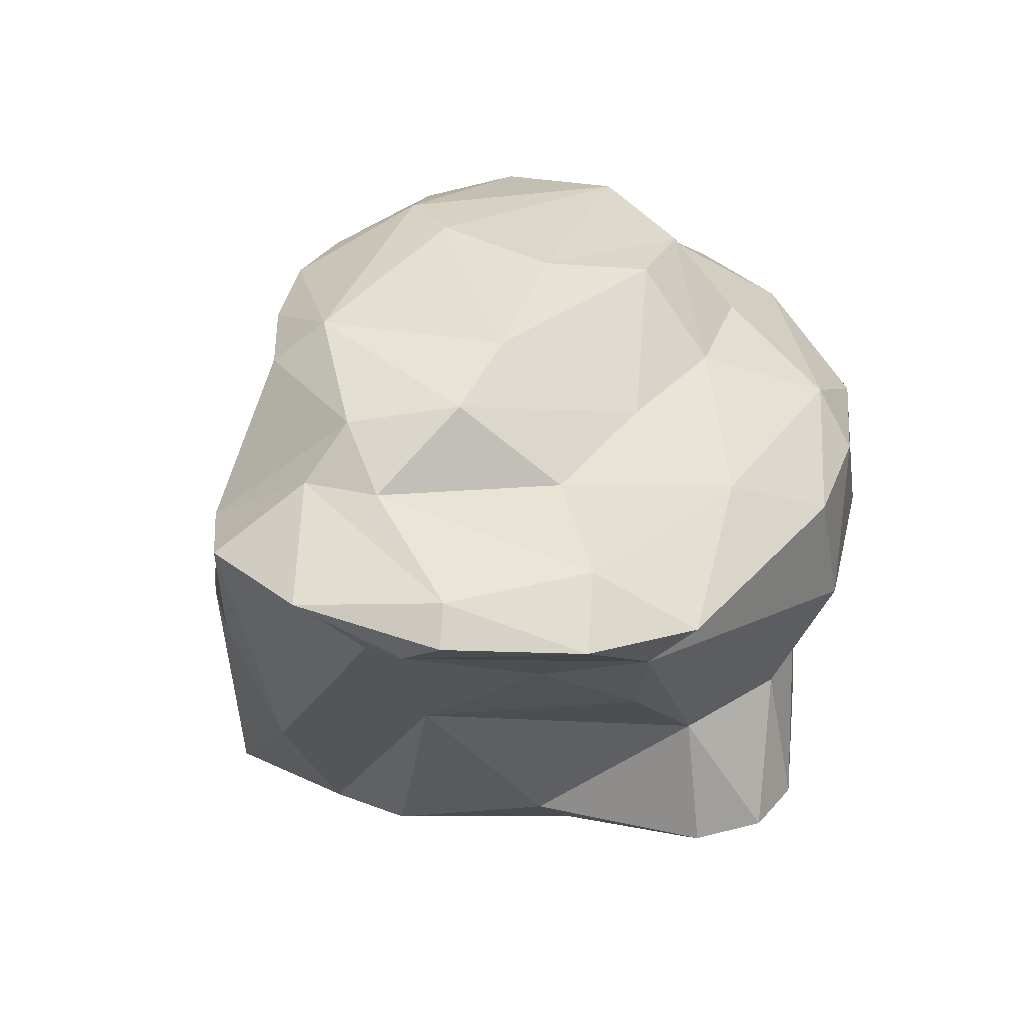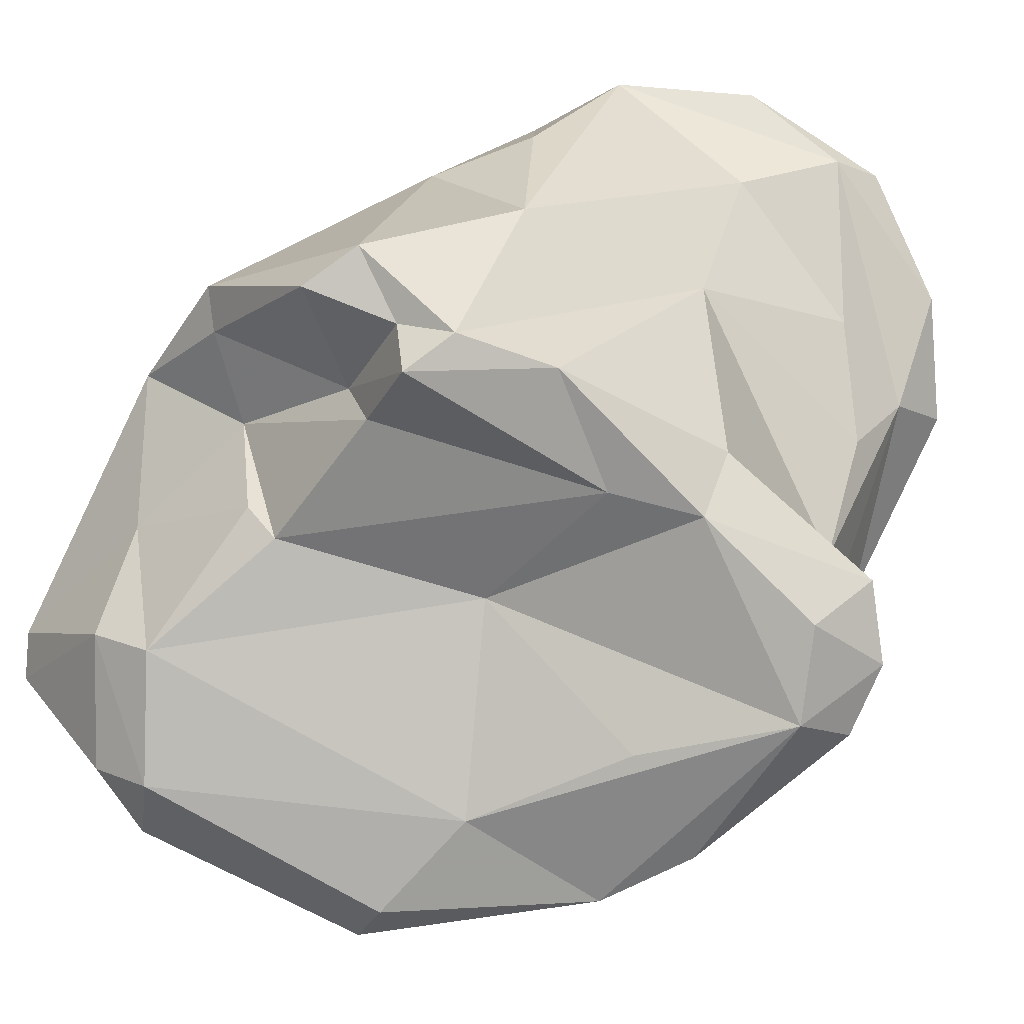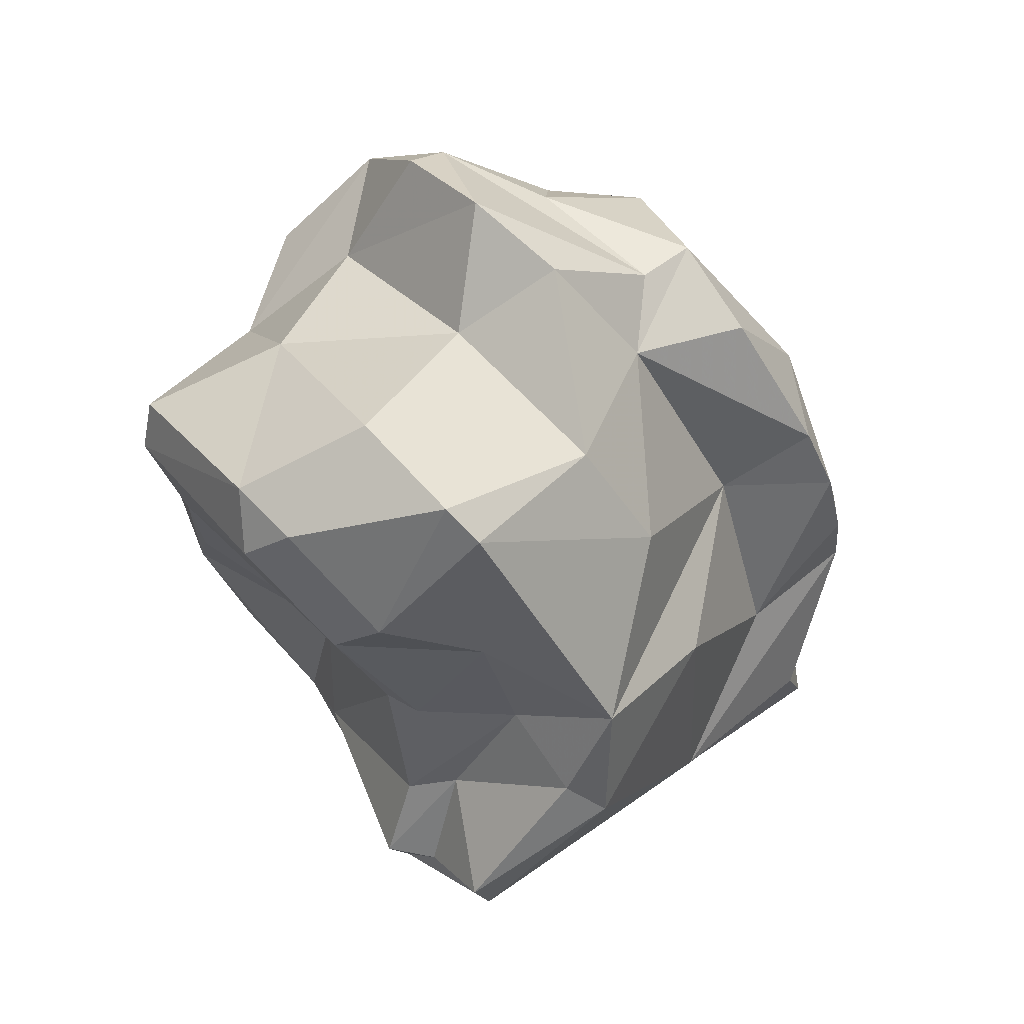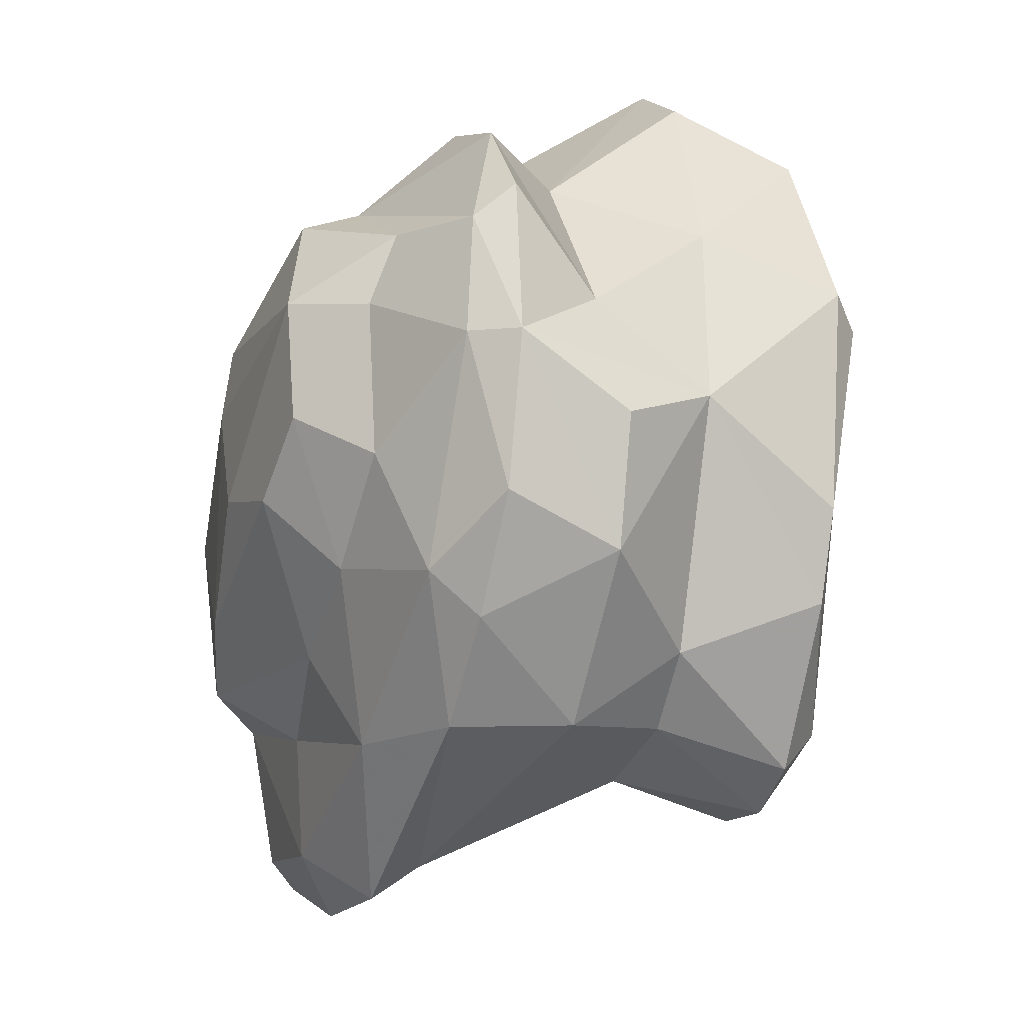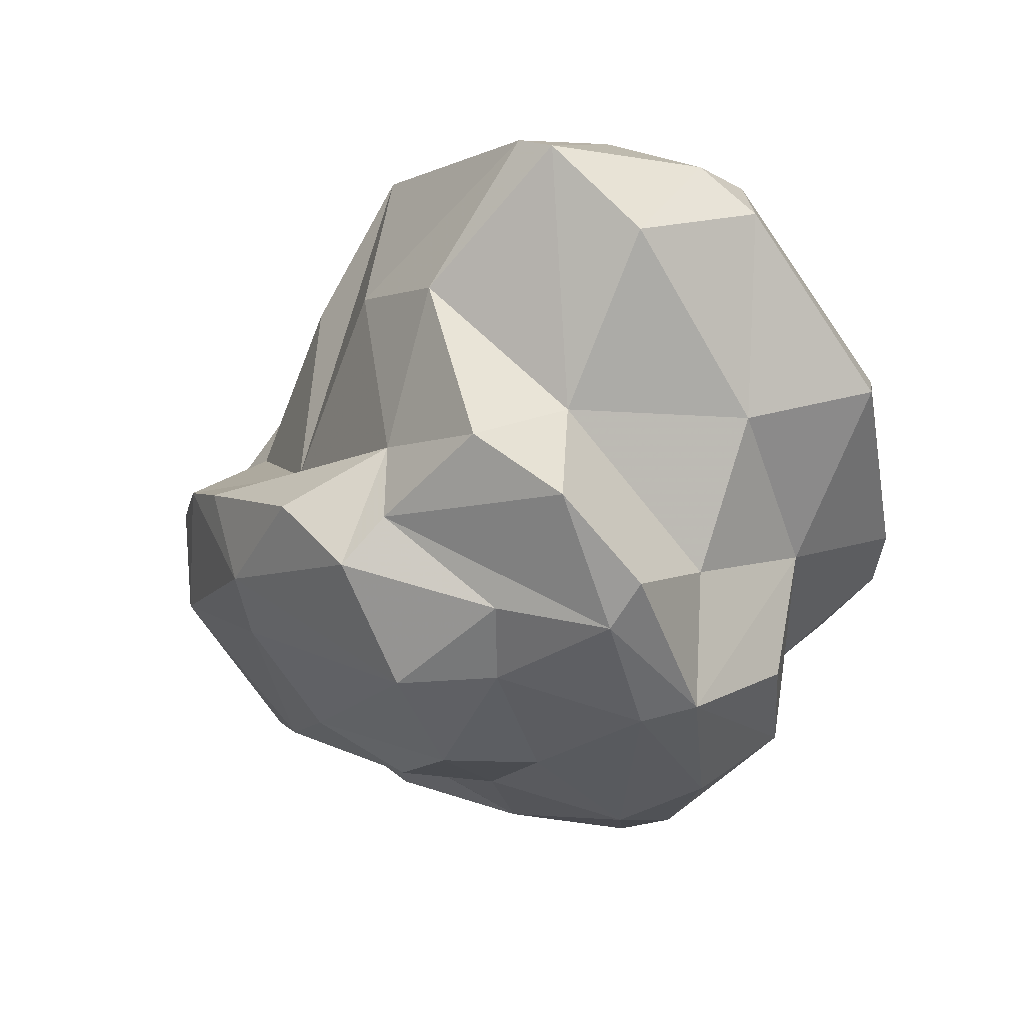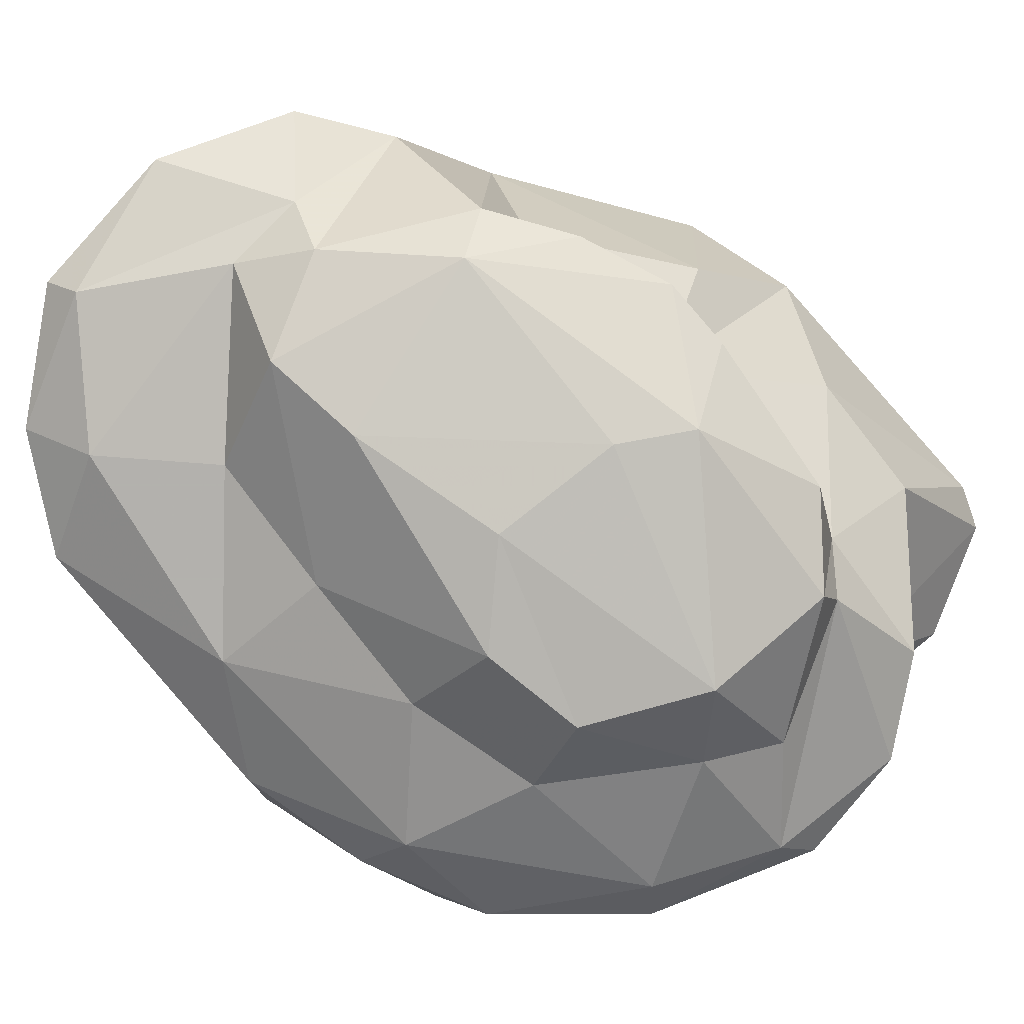
<metadata>
{"format":"obj","ext":"obj","renderer":"f3d","projection":"perspective","resolution":1024,"background":"white","views":[{"elev":-47.1,"azim":19.0,"up":"+Y"},{"elev":-58.2,"azim":-54.1,"up":"+Z"},{"elev":63.3,"azim":-109.7,"up":"+Y"},{"elev":12.0,"azim":95.7,"up":"+Y"},{"elev":71.9,"azim":64.9,"up":"+Y"},{"elev":67.6,"azim":108.6,"up":"+Z"}]}
</metadata>
<code>
v 189.3 297.7 77.62
v 189.3 293.3 74.55
v 189.2 294.7 74.14
v 190.9 293.4 73.58
v 190.4 300.5 78.13
v 191.9 290.8 77.53
v 190 298 76.86
v 191.2 293 81.01
v 191.6 292.4 73.05
v 192.2 298.6 81.14
v 192.4 302.2 75.59
v 192 295.6 74.61
v 192 298.7 76.24
v 192.3 295.3 73.45
v 191.4 293.7 72.53
v 192.8 299 73.97
v 192.1 290.7 81.75
v 193.1 303.6 73.31
v 193.3 306.2 75.83
v 193.1 291.4 84.9
v 194 294.8 83.89
v 193.7 302.4 72.33
v 193.5 291.1 72.97
v 193.6 289.1 85.59
v 195.3 305.2 71.95
v 193.8 302.3 80.35
v 195.2 304.8 79.13
v 196.1 290.1 86.16
v 195.4 298.6 86.16
v 193.5 298.8 73.42
v 196.4 291.9 72.46
v 195.3 294.2 86.84
v 195.1 296.4 86.54
v 194 306.9 75.32
v 196.2 298.7 83.46
v 196.9 305.1 71.27
v 196.4 289 78.81
v 196.2 300 85.72
v 196.7 306.6 74.33
v 198.1 303.5 81.57
v 195.8 286.6 85.65
v 198 290.5 72.28
v 196.4 287.6 82.89
v 198.5 300.2 86.11
v 196.8 294.3 87.41
v 199.3 286 85.17
v 198.2 303 84.41
v 197.4 291.1 86.82
v 199.4 304.7 77.44
v 195.8 304.1 70.96
v 197.8 289.3 85.93
v 201.2 294.6 70.49
v 197.8 289.6 73.86
v 197.9 285.6 84.18
v 197.2 295.8 72.86
v 201 293.2 86.22
v 199.4 298.6 86.24
v 199 285.1 84.64
v 199.5 306.1 79.91
v 200.2 287.3 81.03
v 200 291 86.44
v 201.4 302.3 70.02
v 200.9 301.3 69.6
v 201.6 288.5 72.56
v 201.7 306.3 78.72
v 200.3 298.5 70.24
v 201.9 296.8 85.57
v 203.8 302.5 75.94
v 201.7 288.2 78.41
v 200.4 303.8 83.77
v 201.1 289.7 71.2
v 201.9 285.5 83.05
v 199.8 304.1 82.4
v 203.4 293.1 83.23
v 202.3 287.4 83.74
v 202.3 289.7 75.49
v 202.6 291.2 70.41
v 203.1 289.3 71.71
v 202.9 303.9 80.95
v 202.7 287.3 80.56
v 201.1 303.7 73.44
v 203.8 297.4 70.07
v 201.7 290.3 83.93
v 204.1 297.3 84.2
v 204.1 305.3 77.85
v 204.4 291.8 74.29
v 204.2 295.1 70.31
v 204.6 304.5 78.84
v 203.1 302.1 83.66
v 204.1 286.9 81.59
v 204.8 299.6 83.27
v 203.9 290.7 71.1
v 205.3 291.4 81.59
v 205 295.9 82.11
v 203.9 300.1 73.14
v 205 293.9 73.74
v 204 302.3 81.46
v 206.4 300.1 74.92
v 206.4 302 78.78
v 206.6 292.5 76.22
v 205.7 298.9 81.12
v 207.1 292.5 79.17
v 207.3 297 75.1
v 207.5 296.5 79.59
v 206.7 302.1 77.45
v 207.9 298.5 77.65
v 207.8 295.5 78.32
g foo
f 53 42 64
f 64 42 71
f 78 64 71
f 53 23 42
f 77 78 71
f 92 78 77
f 42 23 31
f 77 71 42
f 9 15 23
f 31 23 15
f 55 42 31
f 52 77 55
f 77 42 55
f 87 92 77
f 12 14 15
f 31 15 14
f 66 77 52
f 12 13 14
f 82 77 66
f 87 77 82
f 30 31 14
f 55 31 30
f 30 14 13
f 16 30 13
f 66 52 55
f 55 30 22
f 82 66 63
f 22 30 16
f 66 55 22
f 62 82 63
f 22 16 11
f 50 66 22
f 63 66 50
f 11 18 22
f 50 22 18
f 36 63 50
f 62 63 36
f 18 25 50
f 36 50 25
f 37 53 76
f 64 76 53
f 64 78 76
f 23 37 9
f 37 6 9
f 37 23 53
f 76 78 86
f 9 6 2
f 78 92 86
f 4 9 2
f 15 9 4
f 1 3 2
f 4 2 3
f 96 86 92
f 4 12 15
f 96 92 87
f 12 4 3
f 12 3 7
f 1 7 3
f 95 87 82
f 95 96 87
f 5 7 1
f 13 7 5
f 12 7 13
f 62 95 82
f 11 13 5
f 16 13 11
f 95 62 81
f 11 5 19
f 18 11 19
f 81 62 36
f 34 18 19
f 18 34 25
f 36 39 81
f 25 34 39
f 39 36 25
f 60 43 37
f 69 60 37
f 76 80 69
f 17 6 24
f 43 24 6
f 69 37 76
f 37 43 6
f 86 80 76
f 100 80 86
f 6 17 8
f 8 2 6
f 2 8 1
f 100 86 96
f 8 10 1
f 100 96 103
f 103 96 95
f 10 5 1
f 103 95 98
f 19 5 26
f 95 81 68
f 26 27 19
f 68 81 49
f 34 19 27
f 39 34 49
f 34 27 49
f 81 39 49
f 41 54 58
f 58 54 72
f 90 72 80
f 54 41 24
f 54 43 60
f 80 54 60
f 72 54 80
f 43 54 24
f 80 60 69
f 90 80 102
f 20 17 24
f 100 102 80
f 17 20 8
f 20 32 8
f 21 8 32
f 107 102 100
f 10 8 21
f 107 100 103
f 21 35 10
f 106 107 103
f 5 10 35
f 98 105 103
f 105 106 103
f 26 5 35
f 40 26 35
f 95 105 98
f 27 26 40
f 68 105 95
f 85 105 68
f 40 59 27
f 27 59 49
f 59 65 49
f 49 65 68
f 65 85 68
f 41 58 46
f 46 58 72
f 75 46 72
f 72 90 75
f 28 41 46
f 83 51 75
f 51 46 75
f 24 41 28
f 51 28 46
f 93 75 90
f 48 28 51
f 61 51 83
f 90 102 93
f 20 24 28
f 93 83 75
f 20 28 48
f 61 83 74
f 32 20 48
f 74 83 93
f 104 93 102
f 32 33 21
f 104 102 107
f 94 74 93
f 94 93 104
f 33 29 21
f 21 29 35
f 38 35 29
f 101 94 104
f 106 104 107
f 99 101 104
f 99 104 106
f 99 97 101
f 97 91 101
f 105 99 106
f 35 38 40
f 38 47 40
f 40 47 70
f 70 73 40
f 70 79 73
f 88 79 97
f 88 97 99
f 105 88 99
f 105 85 88
f 59 40 73
f 88 73 79
f 65 59 73
f 65 73 88
f 85 65 88
f 48 51 61
f 56 45 61
f 45 48 61
f 32 48 45
f 57 45 56
f 61 74 56
f 33 32 45
f 84 56 74
f 67 57 56
f 67 56 84
f 29 33 45
f 74 94 84
f 44 29 45
f 44 45 57
f 38 29 44
f 91 84 94
f 94 101 91
f 91 67 84
f 89 57 67
f 89 67 91
f 47 38 44
f 44 57 89
f 97 89 91
f 70 47 44
f 70 44 89
f 79 70 89
f 97 79 89
g

</code>
